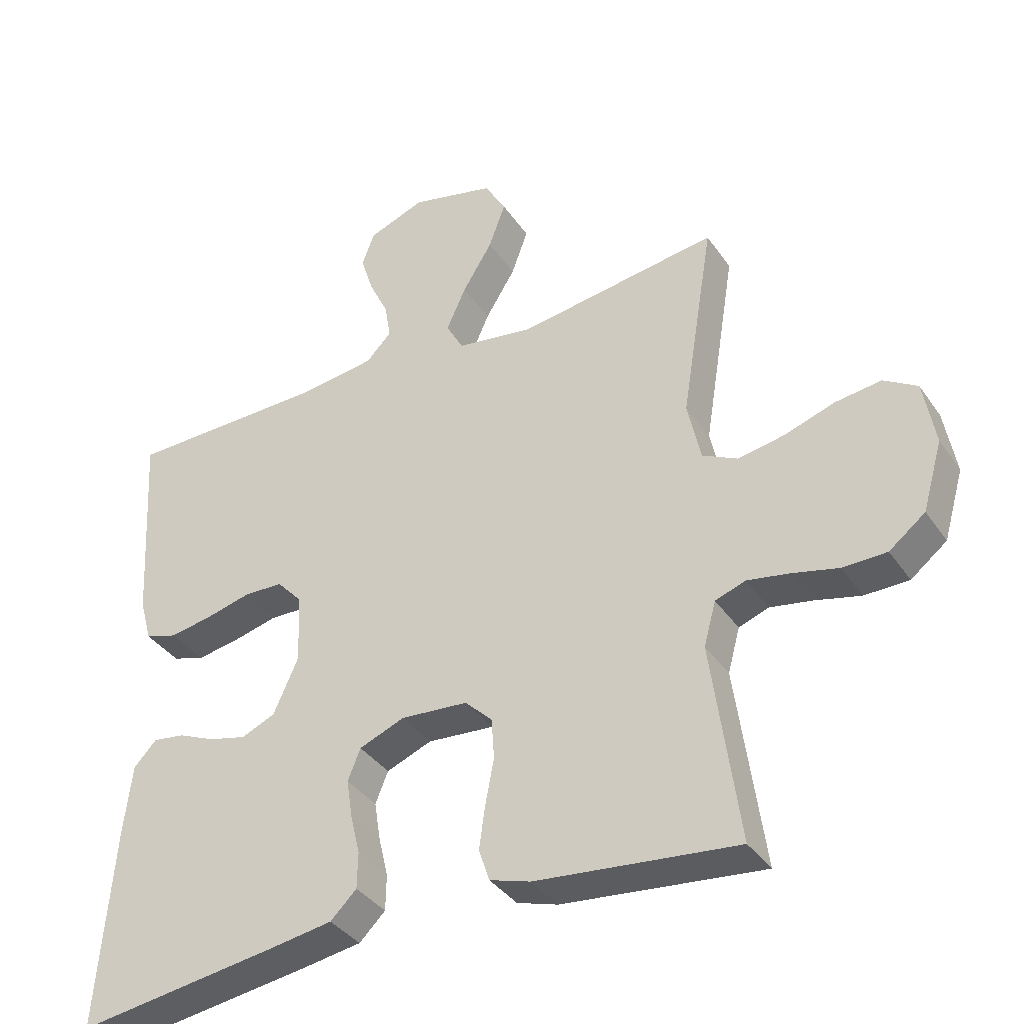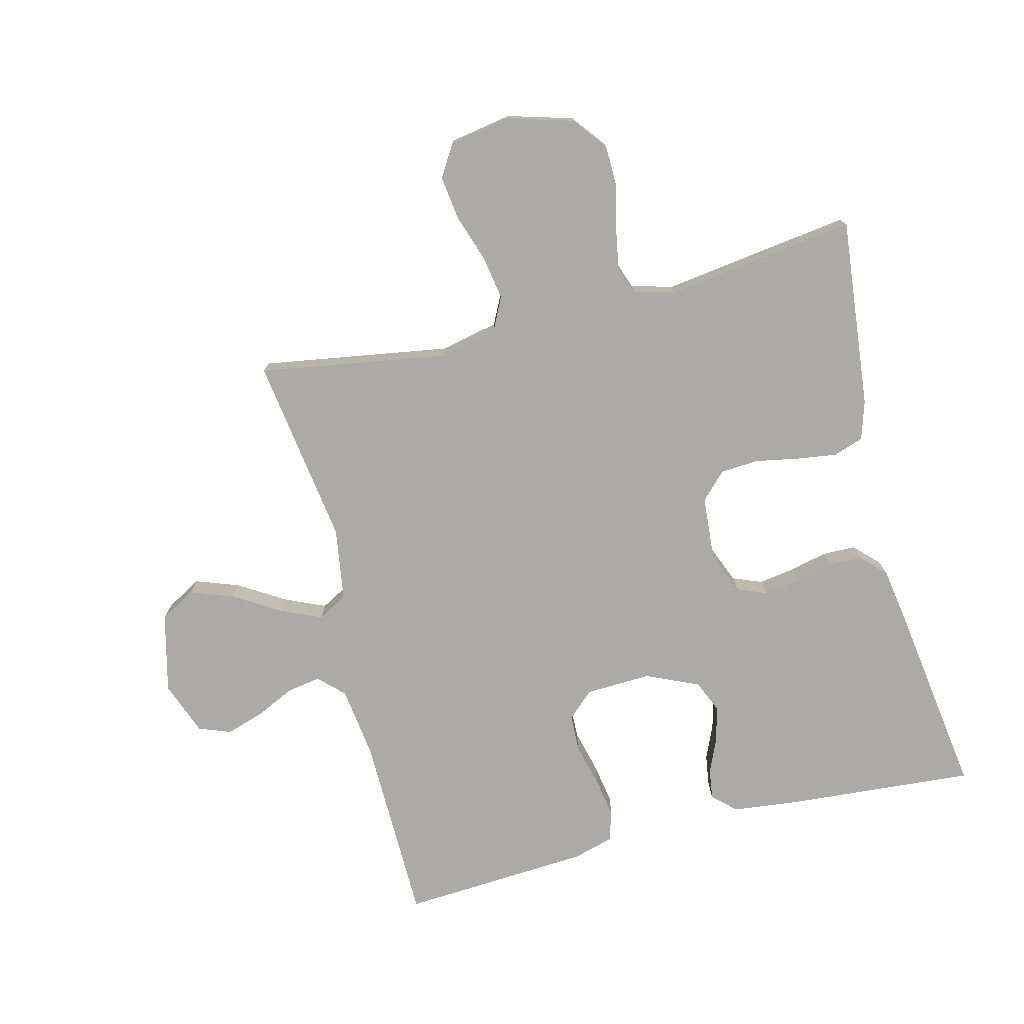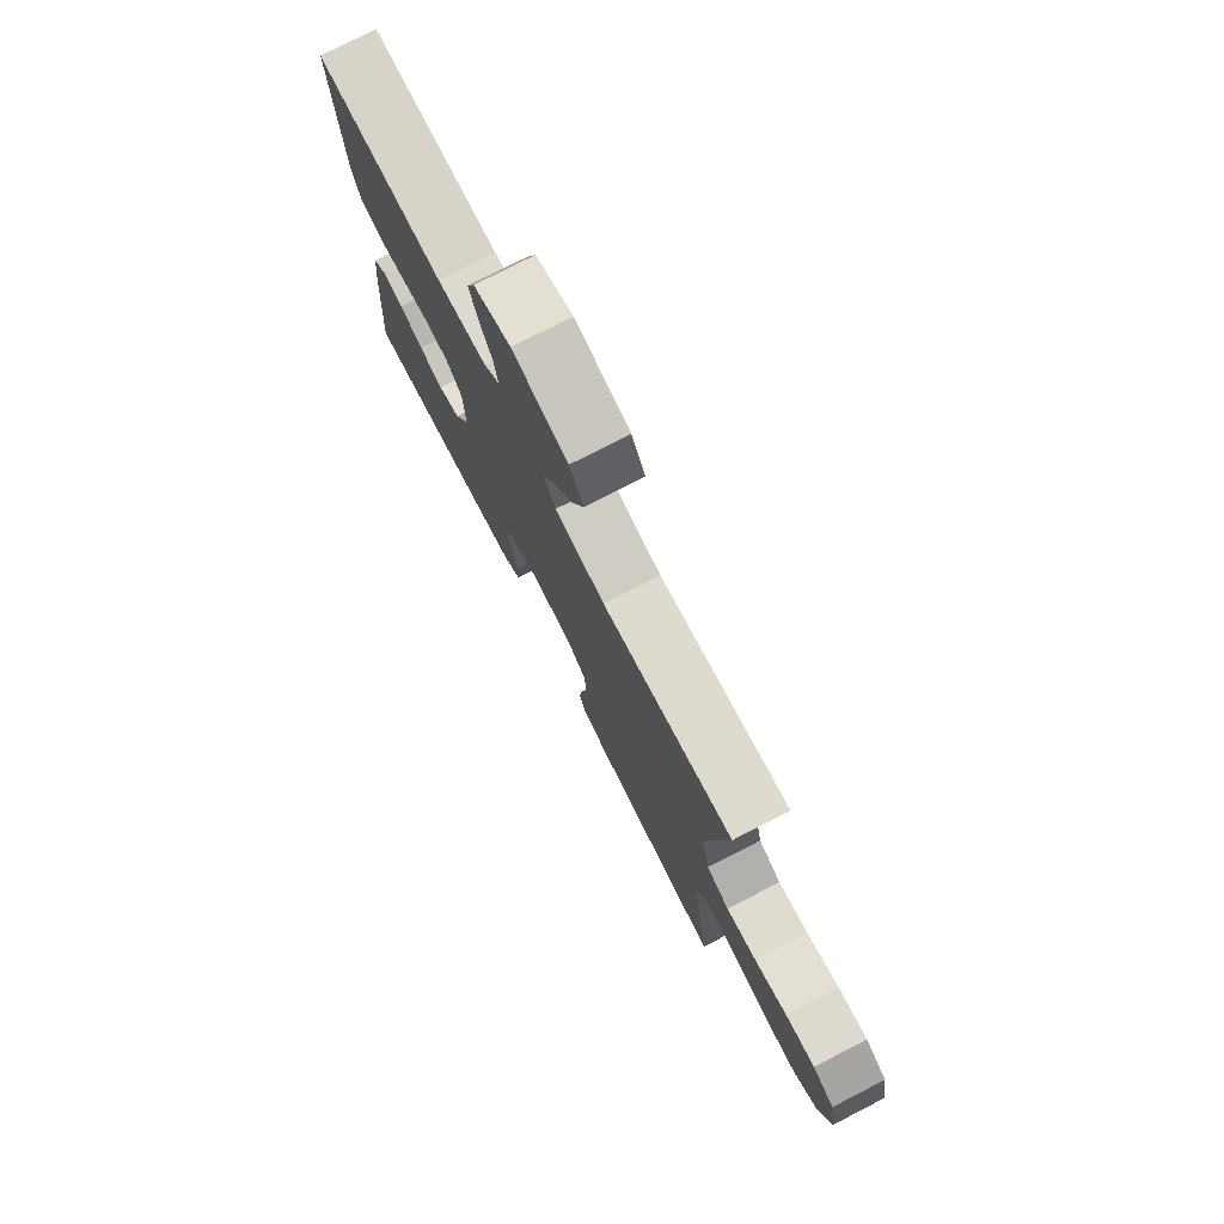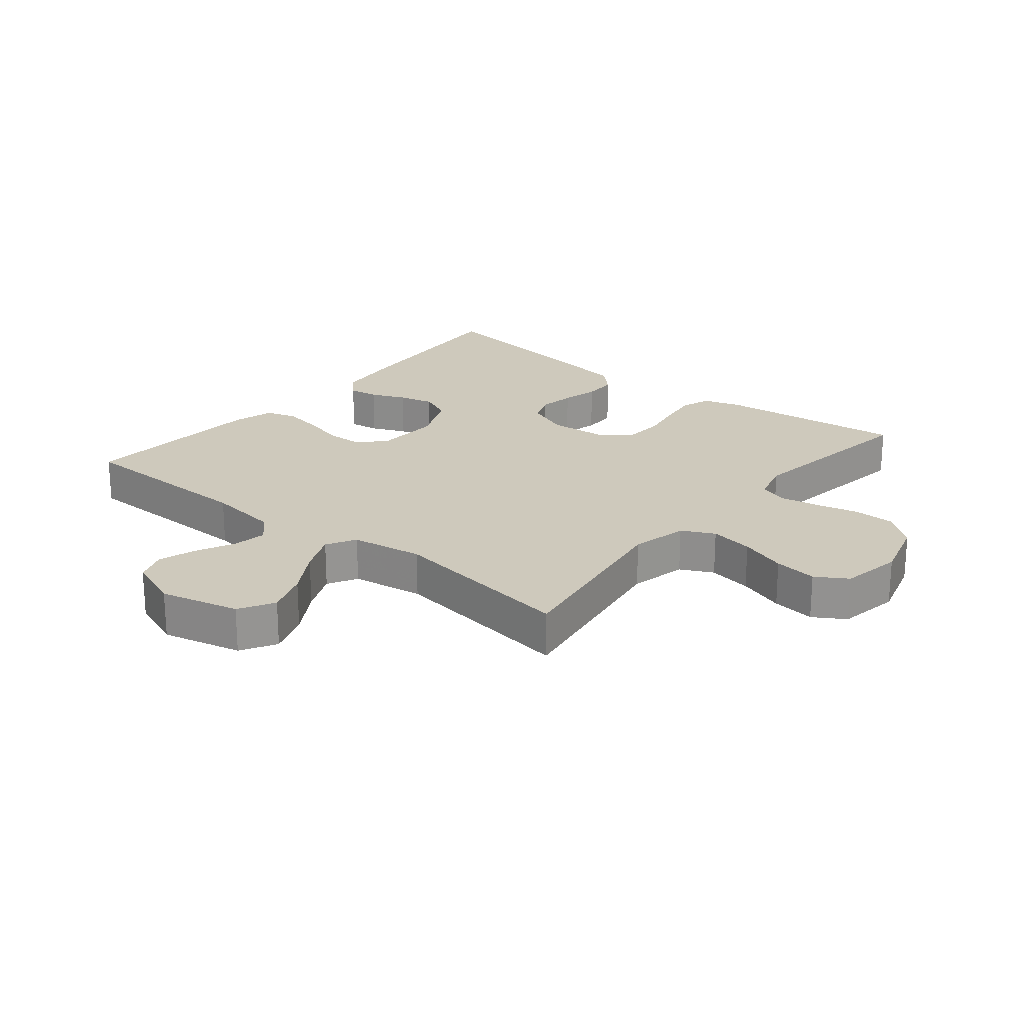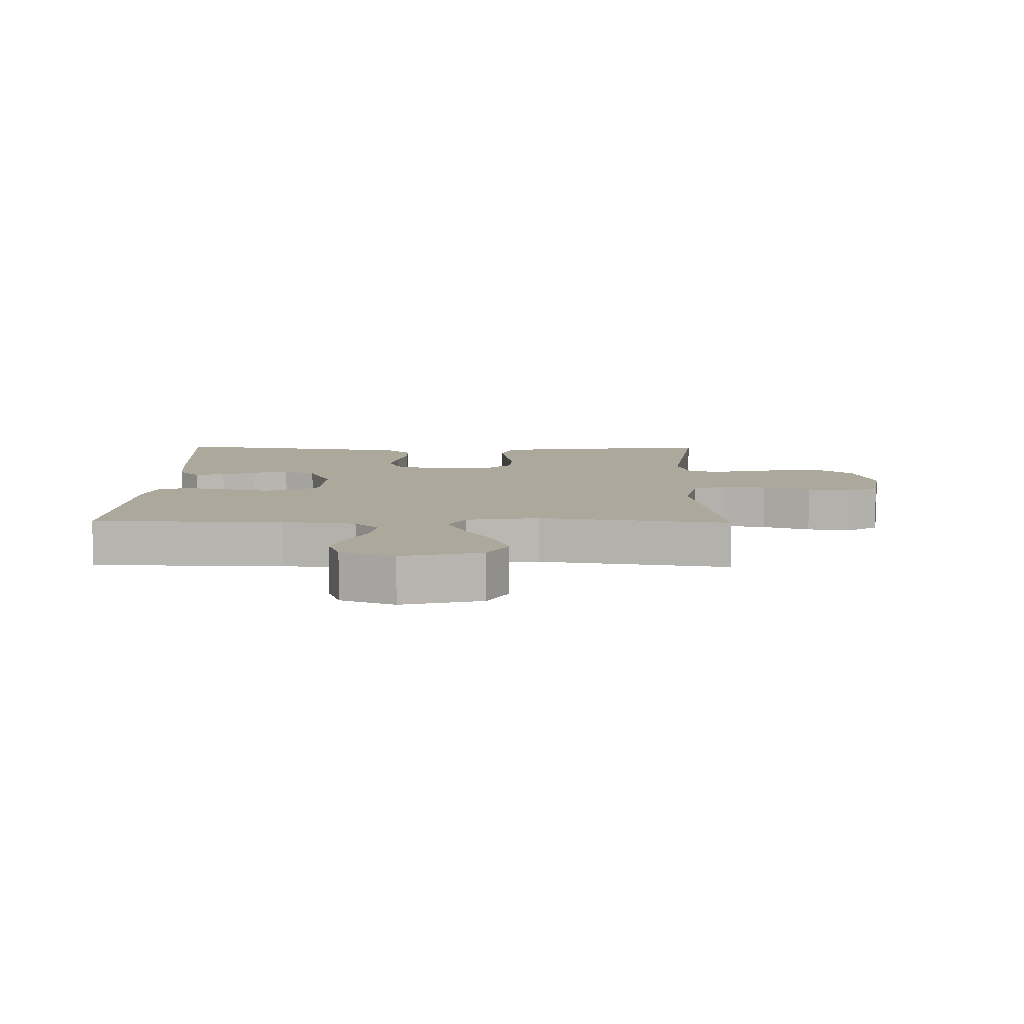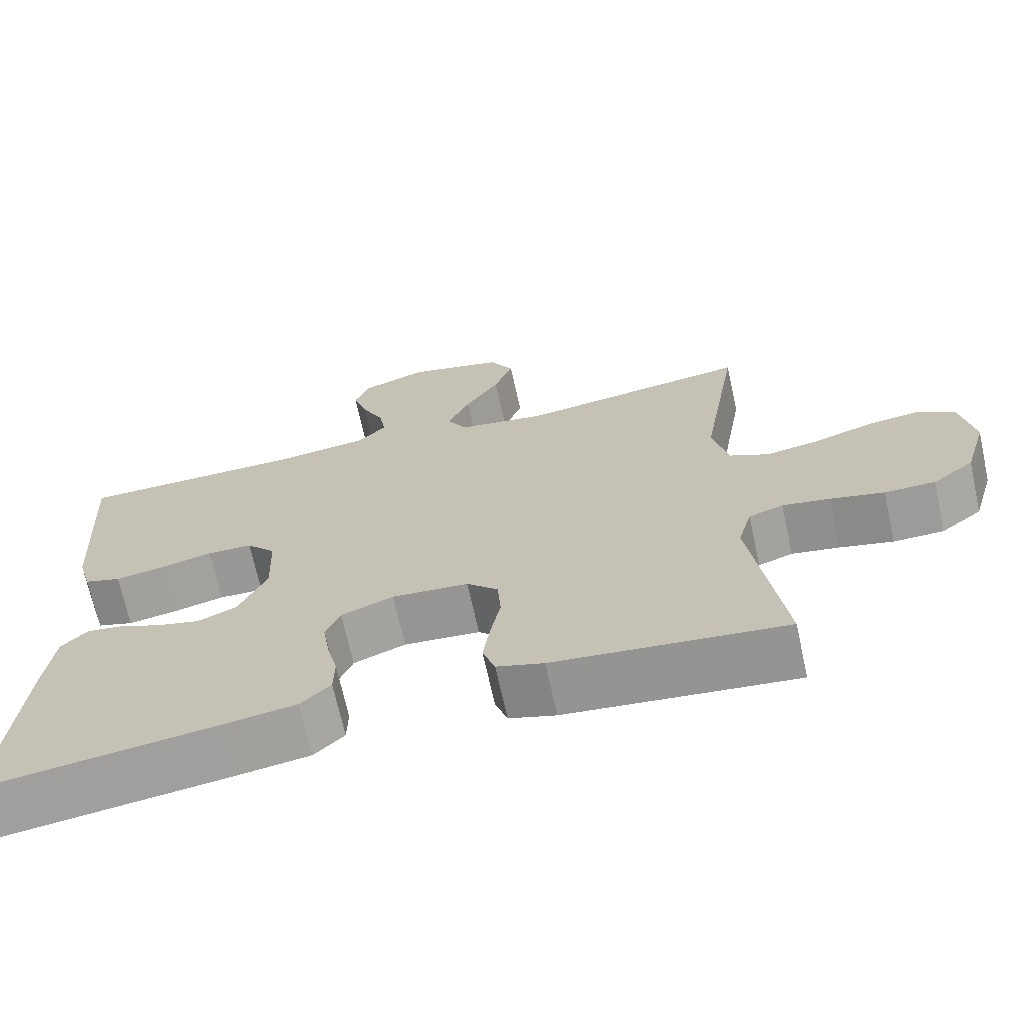
<metadata>
{"format":"obj","ext":"obj","renderer":"f3d","projection":"perspective","resolution":1024,"background":"white","views":[{"elev":-37.2,"azim":30.3,"up":"+Z"},{"elev":-76.0,"azim":104.2,"up":"+Y"},{"elev":77.2,"azim":62.9,"up":"+Z"},{"elev":22.5,"azim":39.4,"up":"+Y"},{"elev":8.5,"azim":1.0,"up":"+Y"},{"elev":-69.3,"azim":12.4,"up":"+Z"}]}
</metadata>
<code>
v -0.5 0.07 -0.5
v -0.476 0.07 -0.2
v -0.464 0.07 -0.096
v -0.43 0.07 -0.06
v -0.382 0.07 -0.067
v -0.327 0.07 -0.091
v -0.271 0.07 -0.105
v -0.22 0.07 -0.083
v -0.183 0.07 0
v -0.187 0.07 0.104
v -0.225 0.07 0.146
v -0.284 0.07 0.148
v -0.352 0.07 0.131
v -0.416 0.07 0.12
v -0.464 0.07 0.135
v -0.482 0.07 0.2
v -0.5 0.07 0.5
v -0.2 0.07 0.504
v -0.085 0.07 0.519
v -0.047 0.07 0.558
v -0.056 0.07 0.612
v -0.085 0.07 0.673
v -0.104 0.07 0.733
v -0.085 0.07 0.784
v 0 0.07 0.816
v 0.126 0.07 0.785
v 0.158 0.07 0.729
v 0.133 0.07 0.66
v 0.088 0.07 0.587
v 0.059 0.07 0.522
v 0.085 0.07 0.475
v 0.2 0.07 0.457
v 0.5 0.07 0.5
v 0.451 0.07 0.2
v 0.471 0.07 0.109
v 0.523 0.07 0.083
v 0.593 0.07 0.095
v 0.668 0.07 0.12
v 0.737 0.07 0.129
v 0.787 0.07 0.098
v 0.804 0.07 0
v 0.774 0.07 -0.103
v 0.72 0.07 -0.145
v 0.654 0.07 -0.146
v 0.584 0.07 -0.129
v 0.522 0.07 -0.118
v 0.477 0.07 -0.134
v 0.459 0.07 -0.2
v 0.5 0.07 -0.5
v 0.2 0.07 -0.468
v 0.139 0.07 -0.449
v 0.123 0.07 -0.401
v 0.132 0.07 -0.337
v 0.145 0.07 -0.269
v 0.141 0.07 -0.208
v 0.1 0.07 -0.168
v 0 0.07 -0.16
v -0.068 0.07 -0.187
v -0.087 0.07 -0.234
v -0.078 0.07 -0.292
v -0.064 0.07 -0.351
v -0.065 0.07 -0.405
v -0.104 0.07 -0.443
v -0.2 0.07 -0.458
v -0.5 0 -0.5
v -0.476 0 -0.2
v -0.464 0 -0.096
v -0.43 0 -0.06
v -0.382 0 -0.067
v -0.327 0 -0.091
v -0.271 0 -0.105
v -0.22 0 -0.083
v -0.183 0 0
v -0.187 0 0.104
v -0.225 0 0.146
v -0.284 0 0.148
v -0.352 0 0.131
v -0.416 0 0.12
v -0.464 0 0.135
v -0.482 0 0.2
v -0.5 0 0.5
v -0.2 0 0.504
v -0.085 0 0.519
v -0.047 0 0.558
v -0.056 0 0.612
v -0.085 0 0.673
v -0.104 0 0.733
v -0.085 0 0.784
v 0 0 0.816
v 0.126 0 0.785
v 0.158 0 0.729
v 0.133 0 0.66
v 0.088 0 0.587
v 0.059 0 0.522
v 0.085 0 0.475
v 0.2 0 0.457
v 0.5 0 0.5
v 0.451 0 0.2
v 0.471 0 0.109
v 0.523 0 0.083
v 0.593 0 0.095
v 0.668 0 0.12
v 0.737 0 0.129
v 0.787 0 0.098
v 0.804 0 0
v 0.774 0 -0.103
v 0.72 0 -0.145
v 0.654 0 -0.146
v 0.584 0 -0.129
v 0.522 0 -0.118
v 0.477 0 -0.134
v 0.459 0 -0.2
v 0.5 0 -0.5
v 0.2 0 -0.468
v 0.139 0 -0.449
v 0.123 0 -0.401
v 0.132 0 -0.337
v 0.145 0 -0.269
v 0.141 0 -0.208
v 0.1 0 -0.168
v 0 0 -0.16
v -0.068 0 -0.187
v -0.087 0 -0.234
v -0.078 0 -0.292
v -0.064 0 -0.351
v -0.065 0 -0.405
v -0.104 0 -0.443
v -0.2 0 -0.458
f 4 5 6
f 3 4 6
f 2 3 6
f 1 2 6
f 64 1 6
f 63 64 6
f 62 63 6
f 61 62 6
f 60 61 6
f 59 60 6 7
f 58 59 7 8
f 57 58 8 9
f 56 57 9 10
f 52 53 54
f 51 52 54
f 50 51 54
f 49 50 54
f 48 49 54
f 47 48 54 55
f 46 47 55 56
f 43 44 45
f 42 43 45
f 41 42 45
f 40 41 45
f 39 40 45
f 38 39 45
f 37 38 45
f 36 37 45 46
f 56 10 11
f 46 56 11
f 36 46 11
f 35 36 11
f 32 33 34
f 34 35 11
f 32 34 11
f 31 32 11
f 27 28 29
f 26 27 29
f 25 26 29
f 24 25 29
f 23 24 29
f 22 23 29
f 21 22 29
f 20 21 29 30
f 31 11 12
f 30 31 12
f 20 30 12
f 19 20 12
f 16 17 18
f 16 18 19
f 15 16 19
f 14 15 19
f 13 14 19
f 12 13 19
f 70 69 68
f 70 68 67
f 70 67 66
f 70 66 65
f 70 65 128
f 70 128 127
f 70 127 126
f 70 126 125
f 70 125 124
f 71 70 124 123
f 72 71 123 122
f 73 72 122 121
f 74 73 121 120
f 118 117 116
f 118 116 115
f 118 115 114
f 118 114 113
f 118 113 112
f 119 118 112 111
f 120 119 111 110
f 109 108 107
f 109 107 106
f 109 106 105
f 109 105 104
f 109 104 103
f 109 103 102
f 109 102 101
f 110 109 101 100
f 75 74 120
f 75 120 110
f 75 110 100
f 75 100 99
f 98 97 96
f 75 99 98
f 75 98 96
f 75 96 95
f 93 92 91
f 93 91 90
f 93 90 89
f 93 89 88
f 93 88 87
f 93 87 86
f 93 86 85
f 94 93 85 84
f 76 75 95
f 76 95 94
f 76 94 84
f 76 84 83
f 82 81 80
f 83 82 80
f 83 80 79
f 83 79 78
f 83 78 77
f 83 77 76
f 1 65 66 2
f 2 66 67 3
f 3 67 68 4
f 4 68 69 5
f 5 69 70 6
f 6 70 71 7
f 7 71 72 8
f 8 72 73 9
f 9 73 74 10
f 10 74 75 11
f 11 75 76 12
f 12 76 77 13
f 13 77 78 14
f 14 78 79 15
f 15 79 80 16
f 16 80 81 17
f 17 81 82 18
f 18 82 83 19
f 19 83 84 20
f 20 84 85 21
f 21 85 86 22
f 22 86 87 23
f 23 87 88 24
f 24 88 89 25
f 25 89 90 26
f 26 90 91 27
f 27 91 92 28
f 28 92 93 29
f 29 93 94 30
f 30 94 95 31
f 31 95 96 32
f 32 96 97 33
f 33 97 98 34
f 34 98 99 35
f 35 99 100 36
f 36 100 101 37
f 37 101 102 38
f 38 102 103 39
f 39 103 104 40
f 40 104 105 41
f 41 105 106 42
f 42 106 107 43
f 43 107 108 44
f 44 108 109 45
f 45 109 110 46
f 46 110 111 47
f 47 111 112 48
f 48 112 113 49
f 49 113 114 50
f 50 114 115 51
f 51 115 116 52
f 52 116 117 53
f 53 117 118 54
f 54 118 119 55
f 55 119 120 56
f 56 120 121 57
f 57 121 122 58
f 58 122 123 59
f 59 123 124 60
f 60 124 125 61
f 61 125 126 62
f 62 126 127 63
f 63 127 128 64
f 64 128 65 1

</code>
